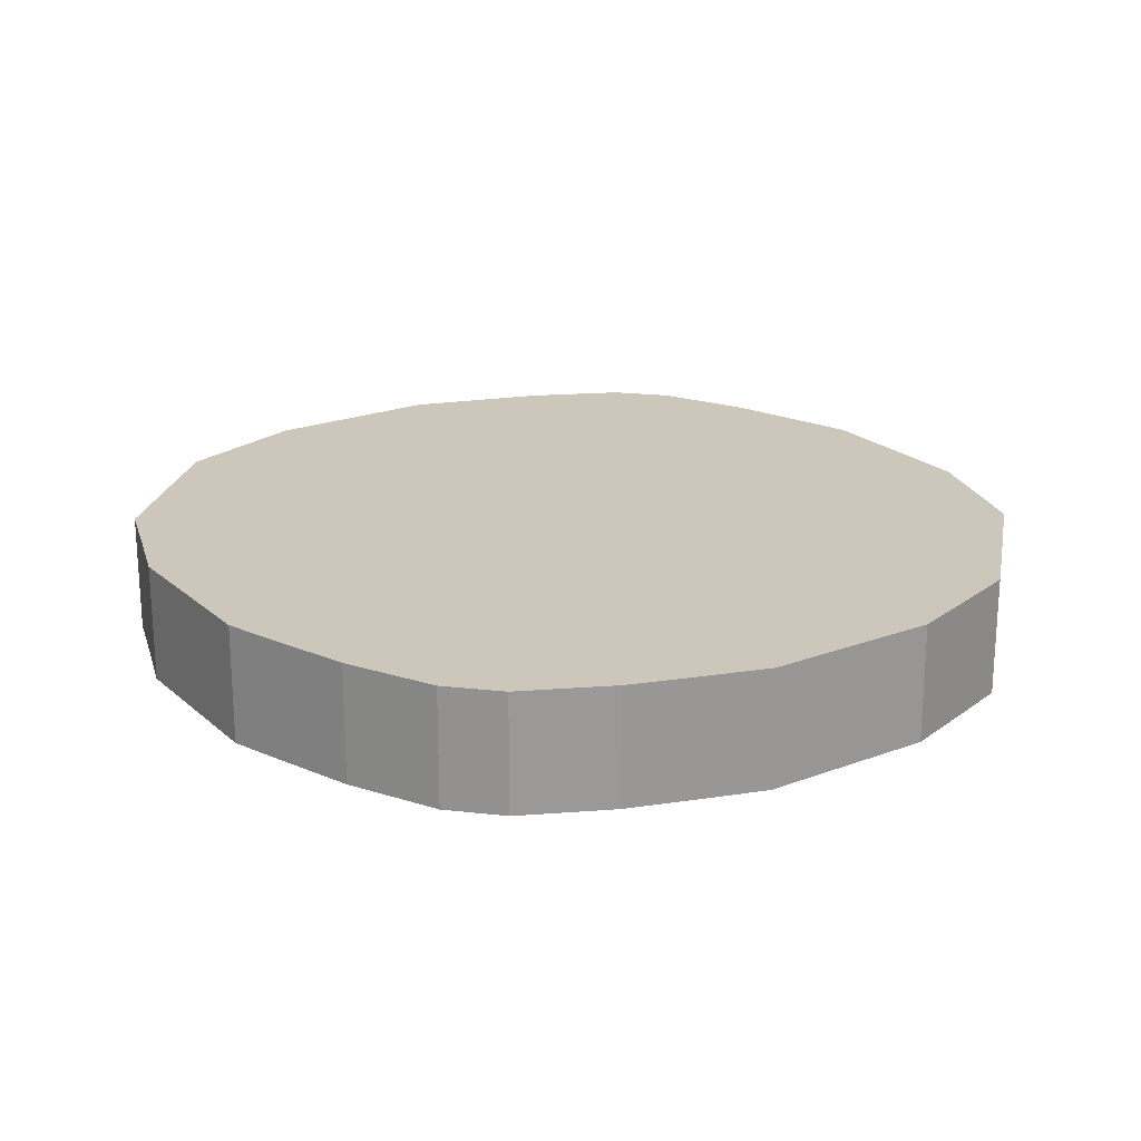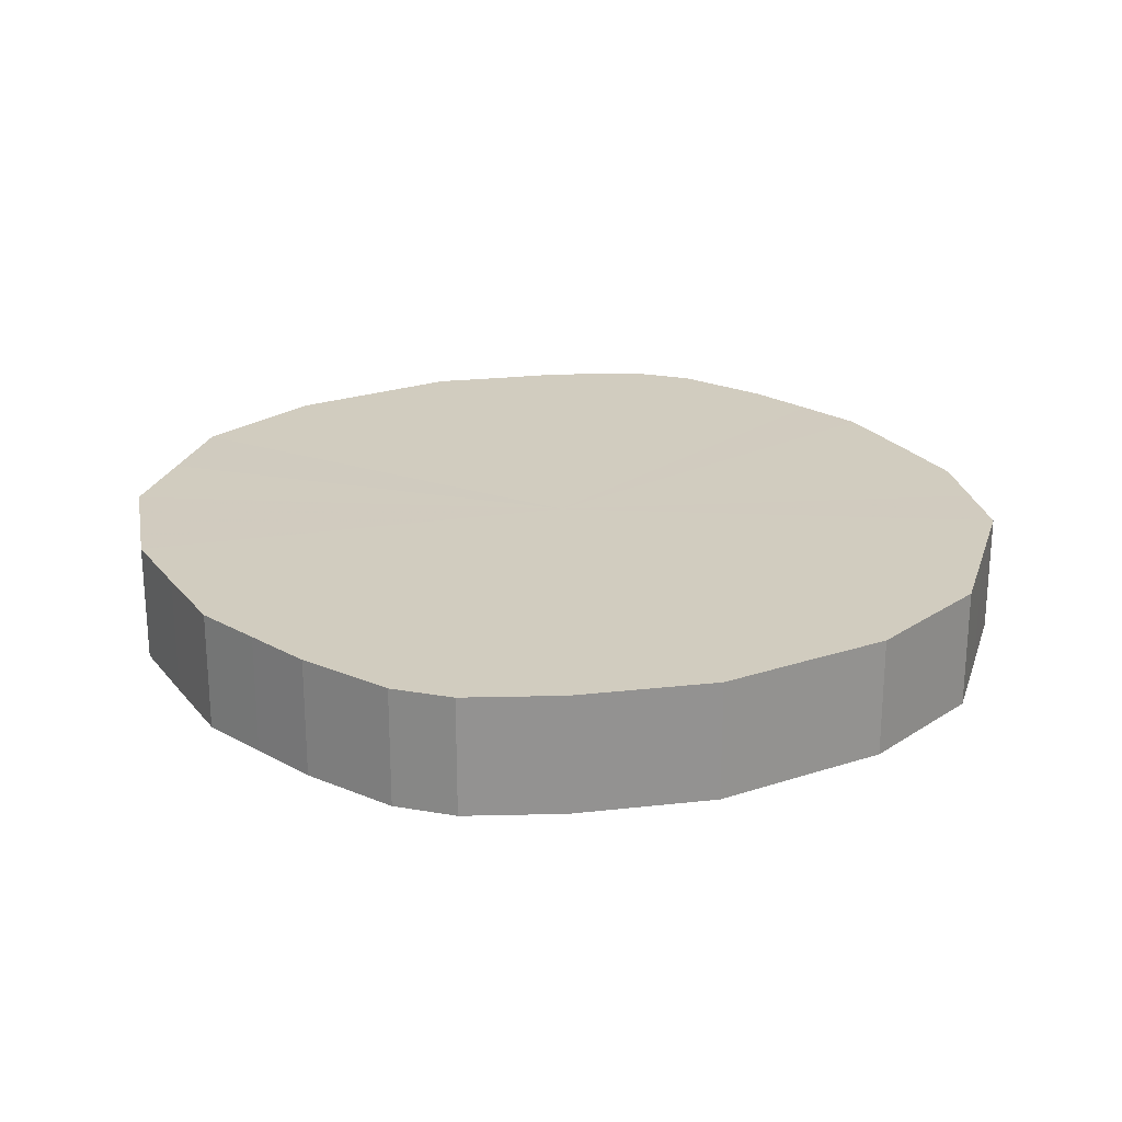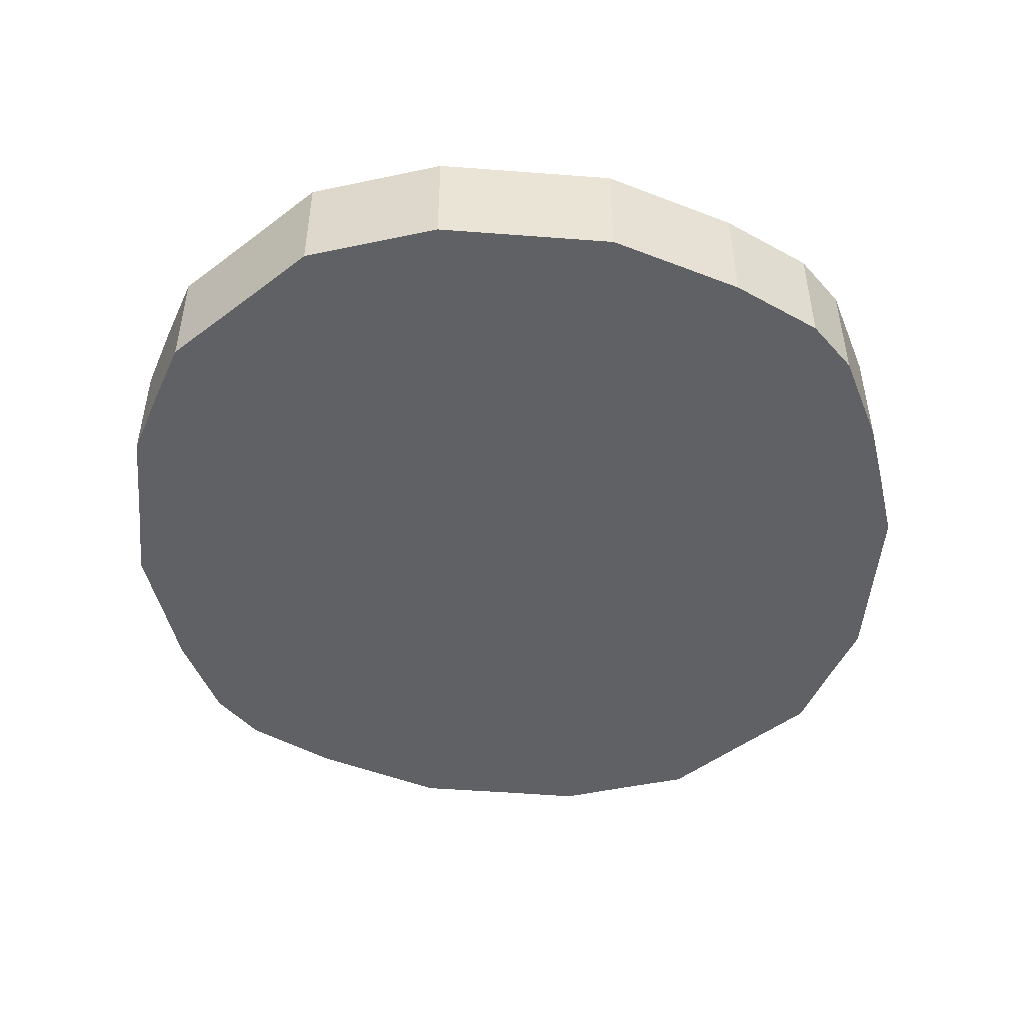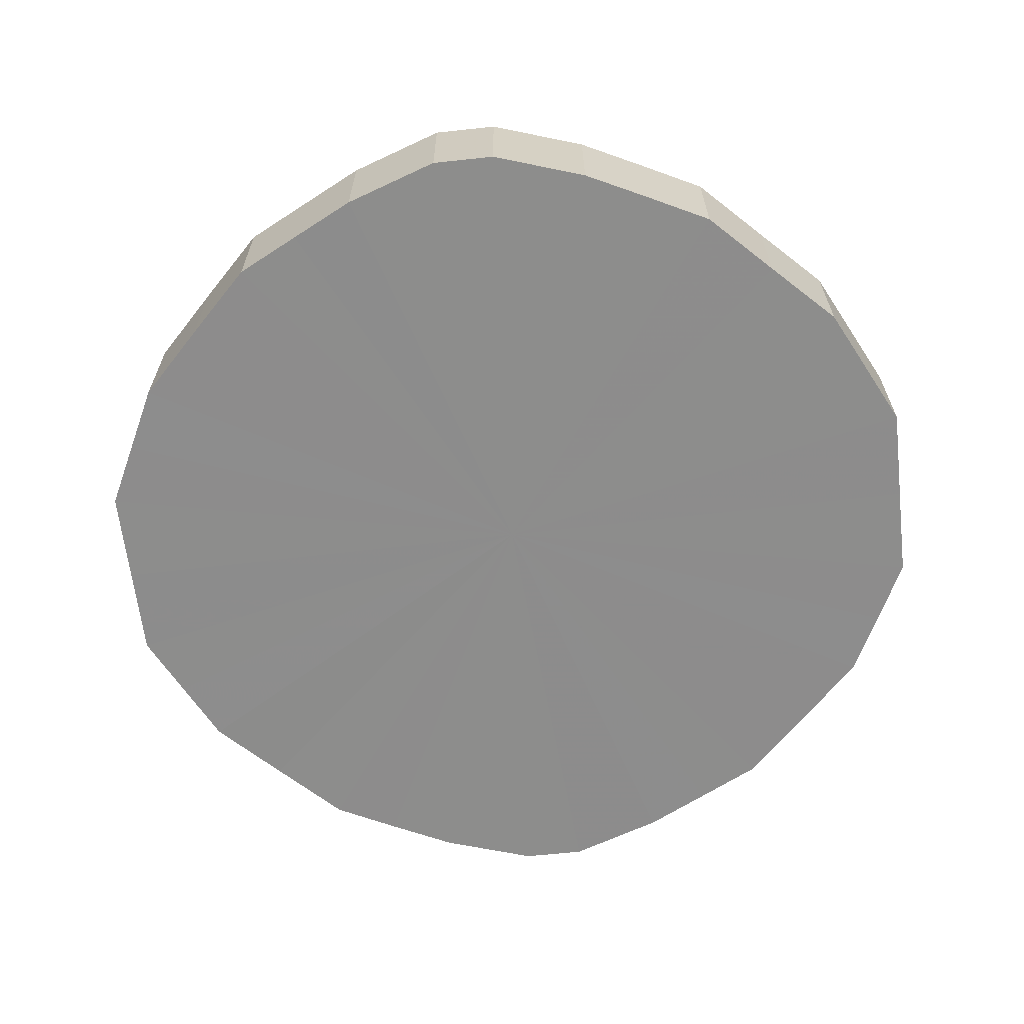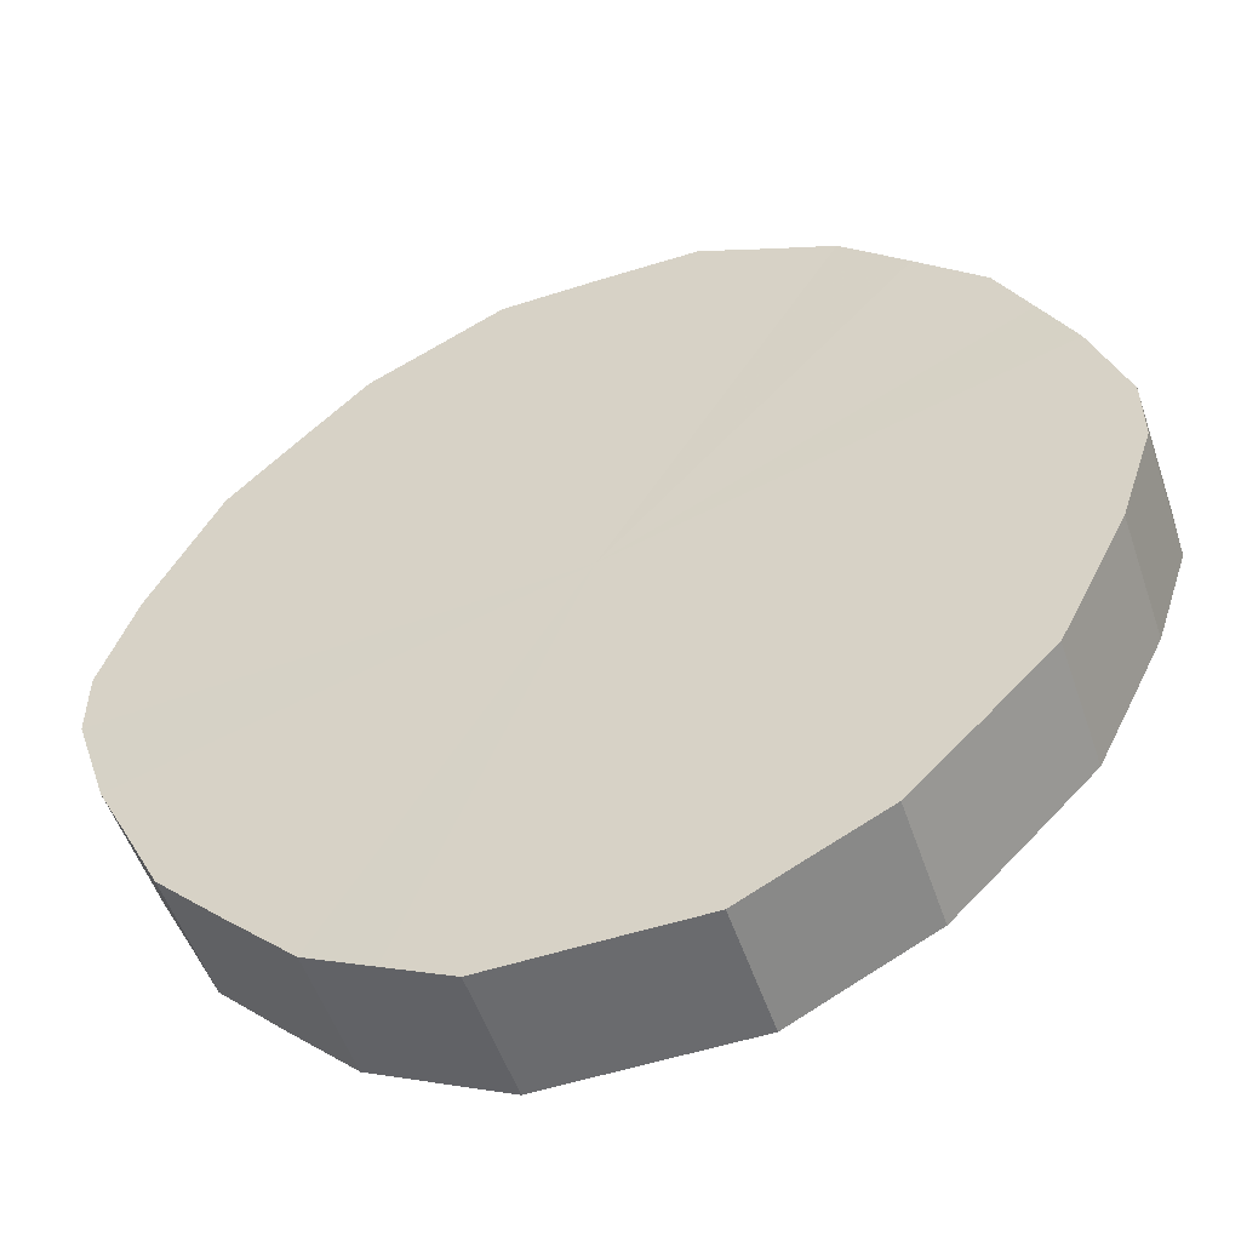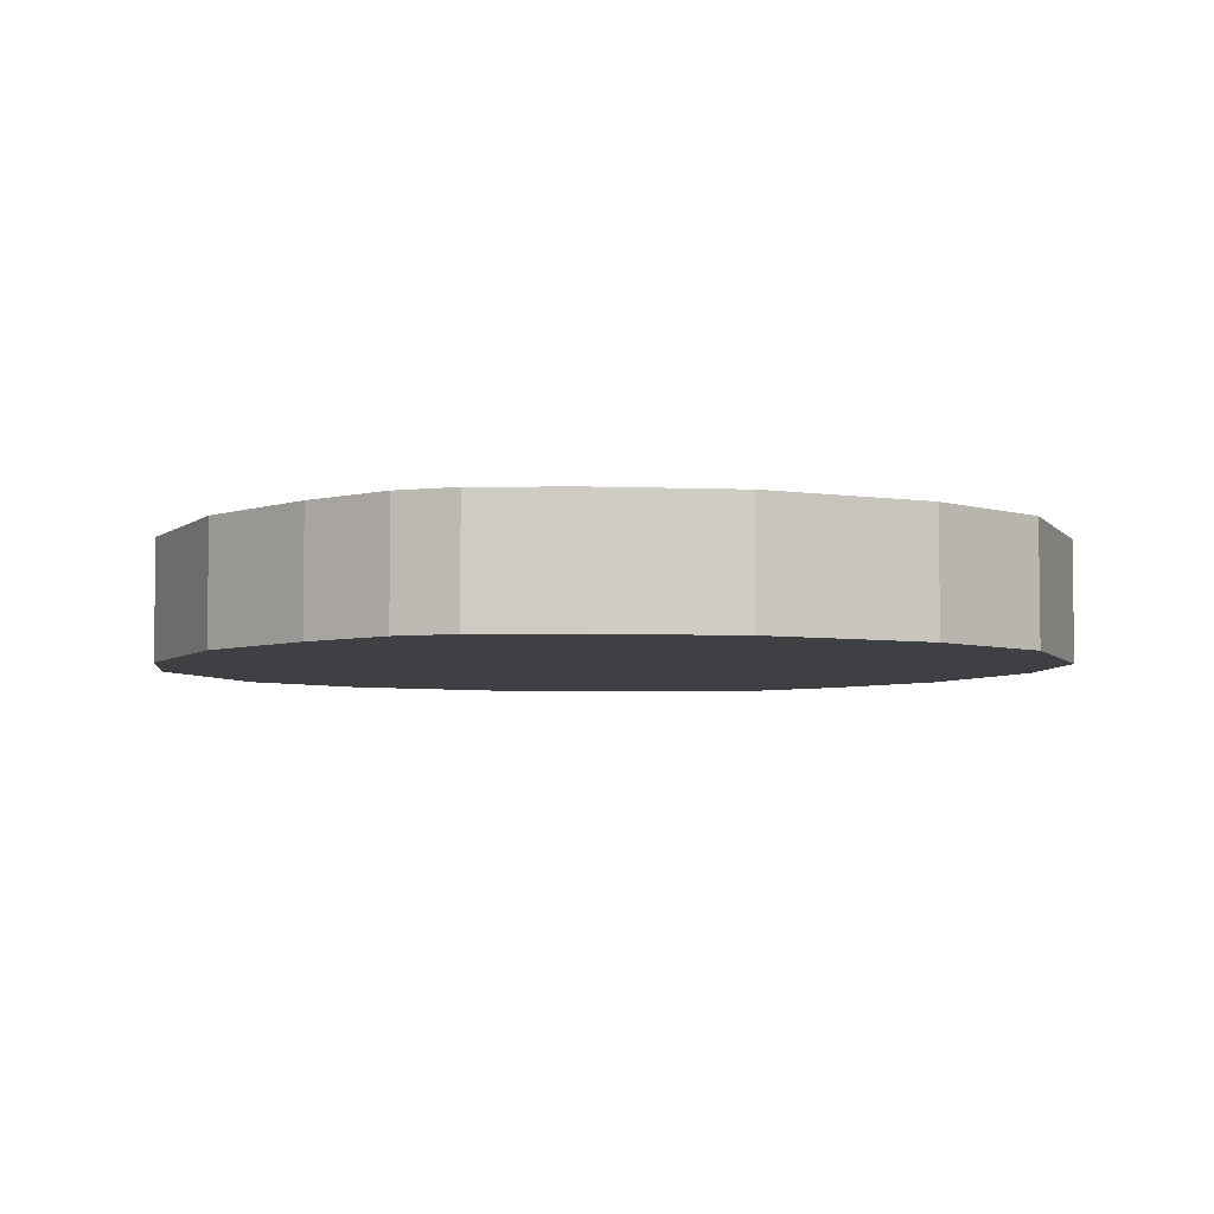
<metadata>
{"format":"obj","ext":"obj","renderer":"f3d","projection":"perspective","resolution":1024,"background":"white","views":[{"elev":21.4,"azim":101.1,"up":"+Z"},{"elev":23.9,"azim":106.2,"up":"+Z"},{"elev":-48.8,"azim":-140.0,"up":"+Z"},{"elev":-64.4,"azim":96.7,"up":"+Z"},{"elev":-53.4,"azim":18.9,"up":"+Y"},{"elev":-5.1,"azim":-70.3,"up":"+Z"}]}
</metadata>
<code>
o 25162
v 2246 1865 12.2
v 2246 1865 12.2
v 2246 1865 12.24
v 2246 1865 12.2
v 2246 1865 12.24
v 2246 1865 12.2
v 2246 1865 12.24
v 2246 1865 12.2
v 2246 1865 12.24
v 2246 1865 12.2
v 2246 1865 12.24
v 2246 1865 12.2
v 2246 1865 12.24
v 2246 1865 12.2
v 2246 1865 12.24
v 2246 1865 12.2
v 2246 1865 12.24
v 2246 1865 12.2
v 2246 1865 12.24
v 2246 1865 12.2
v 2246 1865 12.24
v 2246 1865 12.2
v 2246 1865 12.24
v 2246 1865 12.2
v 2246 1865 12.24
v 2246 1865 12.2
v 2246 1865 12.24
v 2246 1865 12.2
v 2246 1865 12.24
v 2246 1865 12.2
v 2246 1865 12.24
v 2246 1865 12.2
v 2246 1865 12.24
v 2246 1865 12.2
v 2246 1865 12.24
v 2246 1865 12.2
v 2246 1865 12.24
v 2246 1865 12.2
v 2246 1865 12.24
v 2246 1865 12.2
v 2246 1865 12.24
v 2246 1865 12.2
v 2246 1865 12.24
v 2246 1865 12.2
v 2246 1865 12.24
v 2246 1865 12.2
v 2246 1865 12.24
v 2246 1865 12.2
v 2246 1865 12.24
v 2246 1865 12.2
v 2246 1865 12.24
v 2246 1865 12.2
v 2246 1865 12.24
v 2246 1865 12.2
v 2246 1865 12.24
v 2246 1865 12.2
v 2246 1865 12.24
v 2246 1865 12.2
v 2246 1865 12.24
v 2246 1865 12.2
v 2246 1865 12.24
v 2246 1865 12.2
v 2246 1865 12.24
v 2246 1865 12.2
v 2246 1865 12.24
v 2246 1865 12.2
v 2246 1865 12.24
v 2246 1865 12.24
v 2246 1865 12.24
v 2246 1865 12.2
v 2246 1865 12.24
v 2246 1865 12.2
v 2246 1865 12.24
v 2246 1865 12.24
v 2246 1865 12.2
v 2246 1865 12.24
v 2246 1865 12.2
v 2246 1865 12.2
v 2246 1865 12.24
v 2246 1865 12.24
v 2246 1865 12.2
v 2246 1865 12.24
v 2246 1865 12.2
v 2246 1865 12.2
v 2246 1865 12.24
v 2246 1865 12.24
v 2246 1865 12.2
v 2246 1865 12.24
v 2246 1865 12.2
v 2246 1865 12.2
v 2246 1865 12.24
v 2246 1865 12.24
v 2246 1865 12.2
v 2246 1865 12.24
v 2246 1865 12.2
v 2246 1865 12.2
v 2246 1865 12.24
v 2246 1865 12.24
v 2246 1865 12.2
v 2246 1865 12.24
v 2246 1865 12.2
v 2246 1865 12.2
v 2246 1865 12.24
v 2246 1865 12.24
v 2246 1865 12.2
v 2246 1865 12.24
v 2246 1865 12.2
v 2246 1865 12.2
v 2246 1865 12.24
v 2246 1865 12.24
v 2246 1865 12.2
v 2246 1865 12.24
v 2246 1865 12.2
v 2246 1865 12.2
v 2246 1865 12.24
v 2246 1865 12.24
v 2246 1865 12.2
v 2246 1865 12.24
v 2246 1865 12.2
v 2246 1865 12.2
v 2246 1865 12.24
v 2246 1865 12.24
v 2246 1865 12.2
v 2246 1865 12.24
v 2246 1865 12.2
v 2246 1865 12.2
v 2246 1865 12.24
v 2246 1865 12.24
v 2246 1865 12.2
v 2246 1865 12.24
v 2246 1865 12.2
v 2246 1865 12.2
v 2246 1865 12.24
v 2246 1865 12.24
v 2246 1865 12.2
v 2246 1865 12.2
v 2246 1865 12.2
v 2246 1865 12.2
v 2246 1865 12.2
v 2246 1865 12.2
v 2246 1865 12.2
v 2246 1865 12.2
v 2246 1865 12.2
v 2246 1865 12.2
v 2246 1865 12.2
v 2246 1865 12.2
v 2246 1865 12.2
v 2246 1865 12.2
v 2246 1865 12.2
v 2246 1865 12.2
v 2246 1865 12.2
v 2246 1865 12.2
v 2246 1865 12.2
v 2246 1865 12.2
v 2246 1865 12.2
v 2246 1865 12.2
v 2246 1865 12.2
v 2246 1865 12.2
v 2246 1865 12.2
v 2246 1865 12.2
v 2246 1865 12.2
v 2246 1865 12.2
v 2246 1865 12.2
v 2246 1865 12.2
v 2246 1865 12.2
v 2246 1865 12.2
v 2246 1865 12.2
v 2246 1865 12.2
v 2246 1865 12.2
v 2246 1865 12.2
v 2246 1865 12.2
v 2246 1865 12.24
v 2246 1865 12.24
v 2246 1865 12.24
v 2246 1865 12.24
v 2246 1865 12.24
v 2246 1865 12.24
v 2246 1865 12.24
v 2246 1865 12.24
v 2246 1865 12.24
v 2246 1865 12.24
v 2246 1865 12.24
v 2246 1865 12.24
v 2246 1865 12.24
v 2246 1865 12.24
v 2246 1865 12.24
v 2246 1865 12.24
v 2246 1865 12.24
v 2246 1865 12.24
v 2246 1865 12.24
v 2246 1865 12.24
v 2246 1865 12.24
v 2246 1865 12.24
v 2246 1865 12.24
v 2246 1865 12.24
v 2246 1865 12.24
v 2246 1865 12.24
v 2246 1865 12.24
v 2246 1865 12.24
v 2246 1865 12.24
v 2246 1865 12.24
v 2246 1865 12.24
v 2246 1865 12.24
v 2246 1865 12.24
v 2246 1865 12.24
v 2246 1865 12.24
f 1 2 3
f 2 4 5
f 6 1 7
f 4 8 9
f 10 6 11
f 8 12 13
f 14 10 15
f 12 16 17
f 18 14 19
f 16 20 21
f 22 18 23
f 20 24 25
f 26 22 27
f 24 28 29
f 30 26 31
f 28 32 33
f 34 30 35
f 32 36 37
f 38 34 39
f 36 40 41
f 42 38 43
f 40 44 45
f 46 42 47
f 44 48 49
f 50 46 51
f 48 52 53
f 54 50 55
f 52 56 57
f 58 54 59
f 56 60 61
f 62 58 63
f 60 64 65
f 66 62 67
f 64 66 68
f 69 70 71
f 71 72 73
f 74 75 69
f 76 77 74
f 73 78 79
f 80 81 76
f 82 83 80
f 79 84 85
f 86 87 82
f 88 89 86
f 85 90 91
f 92 93 88
f 94 95 92
f 91 96 97
f 98 99 94
f 100 101 98
f 97 102 103
f 104 105 100
f 106 107 104
f 103 108 109
f 110 111 106
f 112 113 110
f 109 114 115
f 116 117 112
f 118 119 116
f 115 120 121
f 122 123 118
f 124 125 122
f 121 126 127
f 128 129 124
f 130 131 128
f 127 132 133
f 134 135 130
f 133 136 134
f 137 138 139
f 137 140 138
f 137 139 141
f 137 142 140
f 137 141 143
f 137 144 142
f 137 143 145
f 137 146 144
f 137 145 147
f 137 148 146
f 137 147 149
f 137 150 148
f 137 149 151
f 137 152 150
f 137 151 153
f 137 154 152
f 137 153 155
f 137 156 154
f 137 155 157
f 137 158 156
f 137 157 159
f 137 160 158
f 137 159 161
f 137 162 160
f 137 161 163
f 137 164 162
f 137 163 165
f 137 166 164
f 137 165 167
f 137 168 166
f 137 167 169
f 137 170 168
f 137 169 171
f 137 171 170
f 172 173 174
f 172 175 173
f 172 174 176
f 172 177 175
f 172 176 178
f 172 179 177
f 172 178 180
f 172 181 179
f 172 180 182
f 172 183 181
f 172 182 184
f 172 185 183
f 172 184 186
f 172 187 185
f 172 186 188
f 172 189 187
f 172 188 190
f 172 191 189
f 172 190 192
f 172 193 191
f 172 192 194
f 172 195 193
f 172 194 196
f 172 197 195
f 172 196 198
f 172 199 197
f 172 198 200
f 172 201 199
f 172 200 202
f 172 203 201
f 172 202 204
f 172 205 203
f 172 204 206
f 172 206 205

</code>
